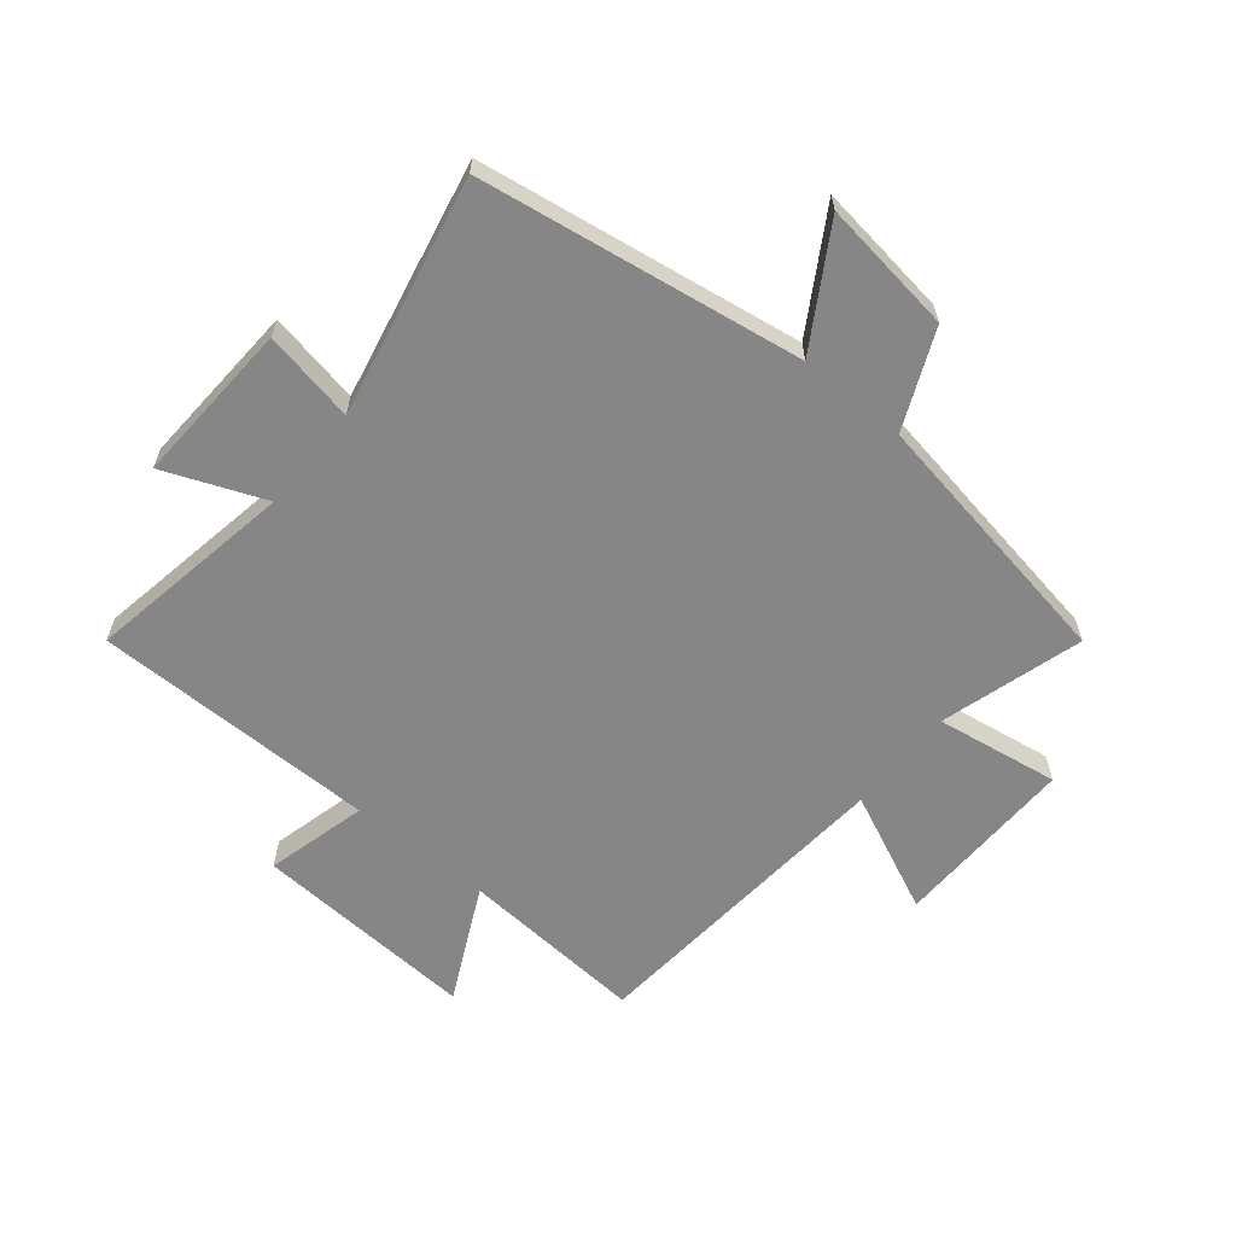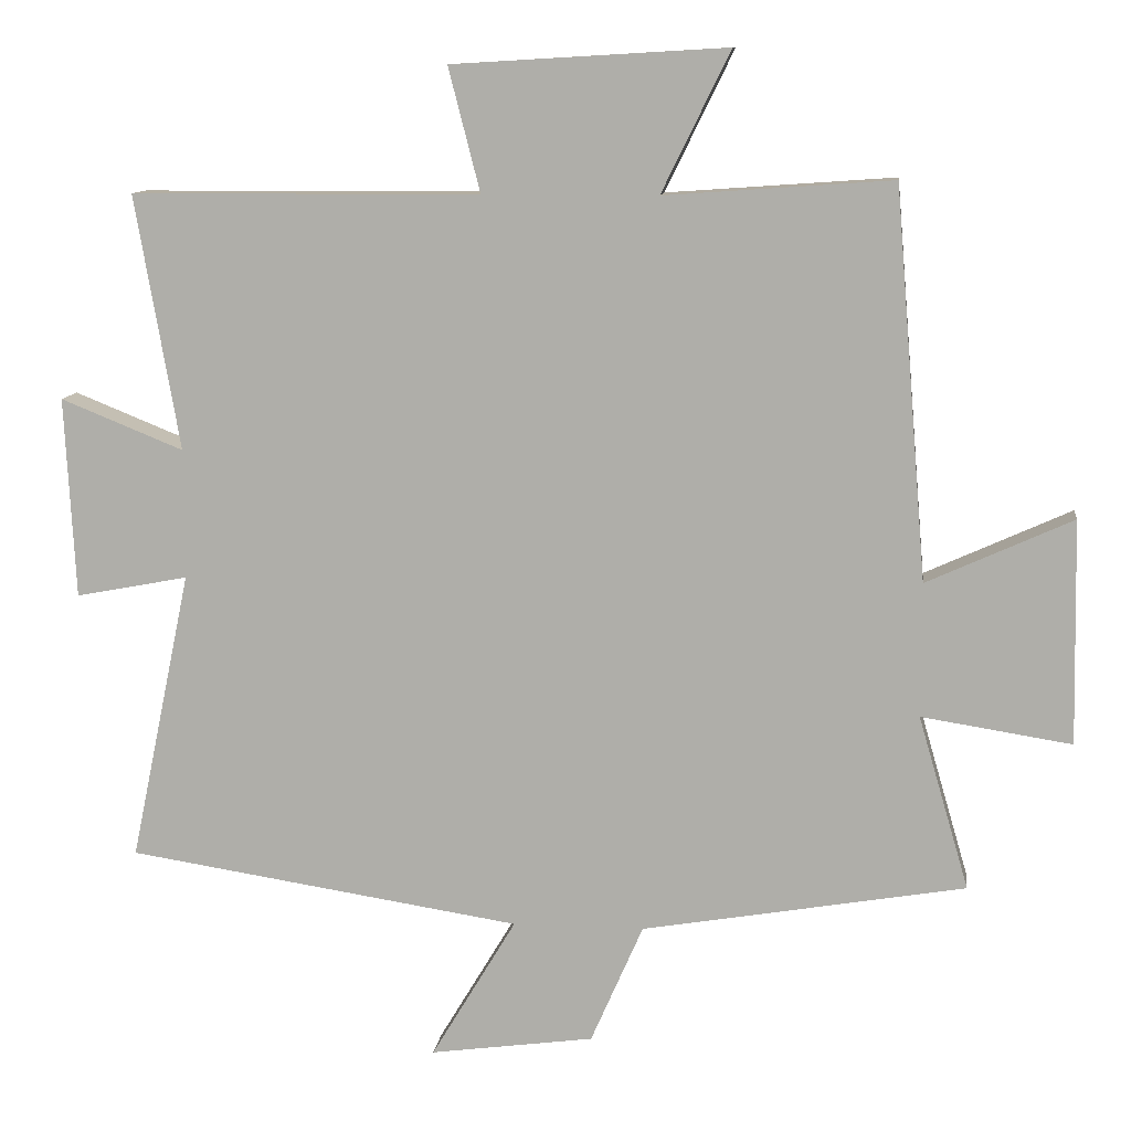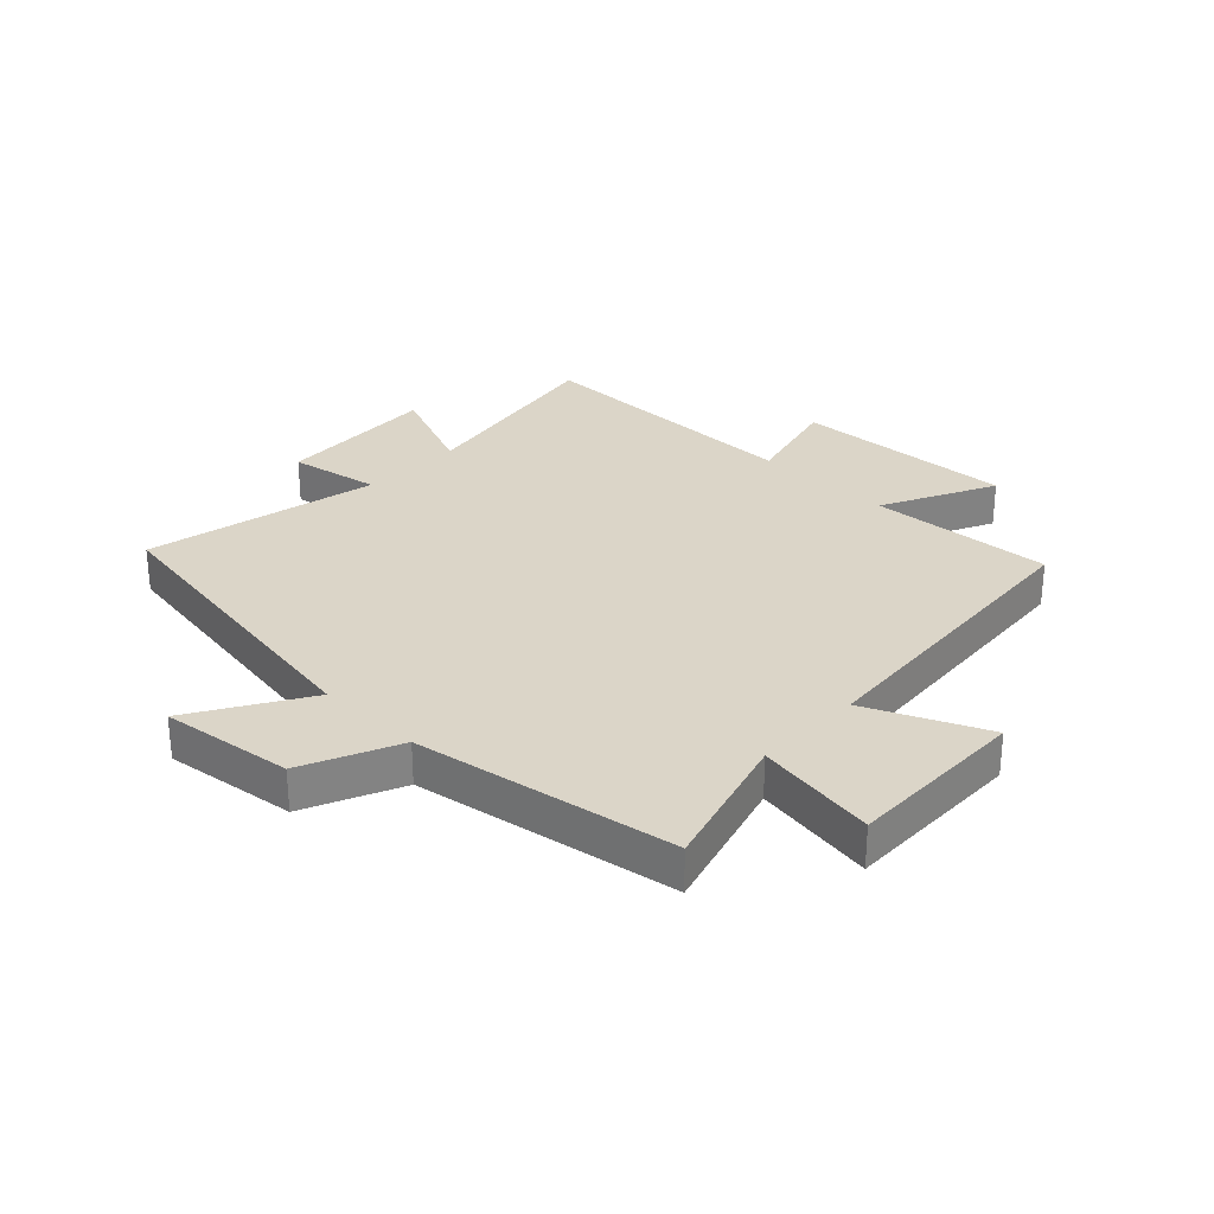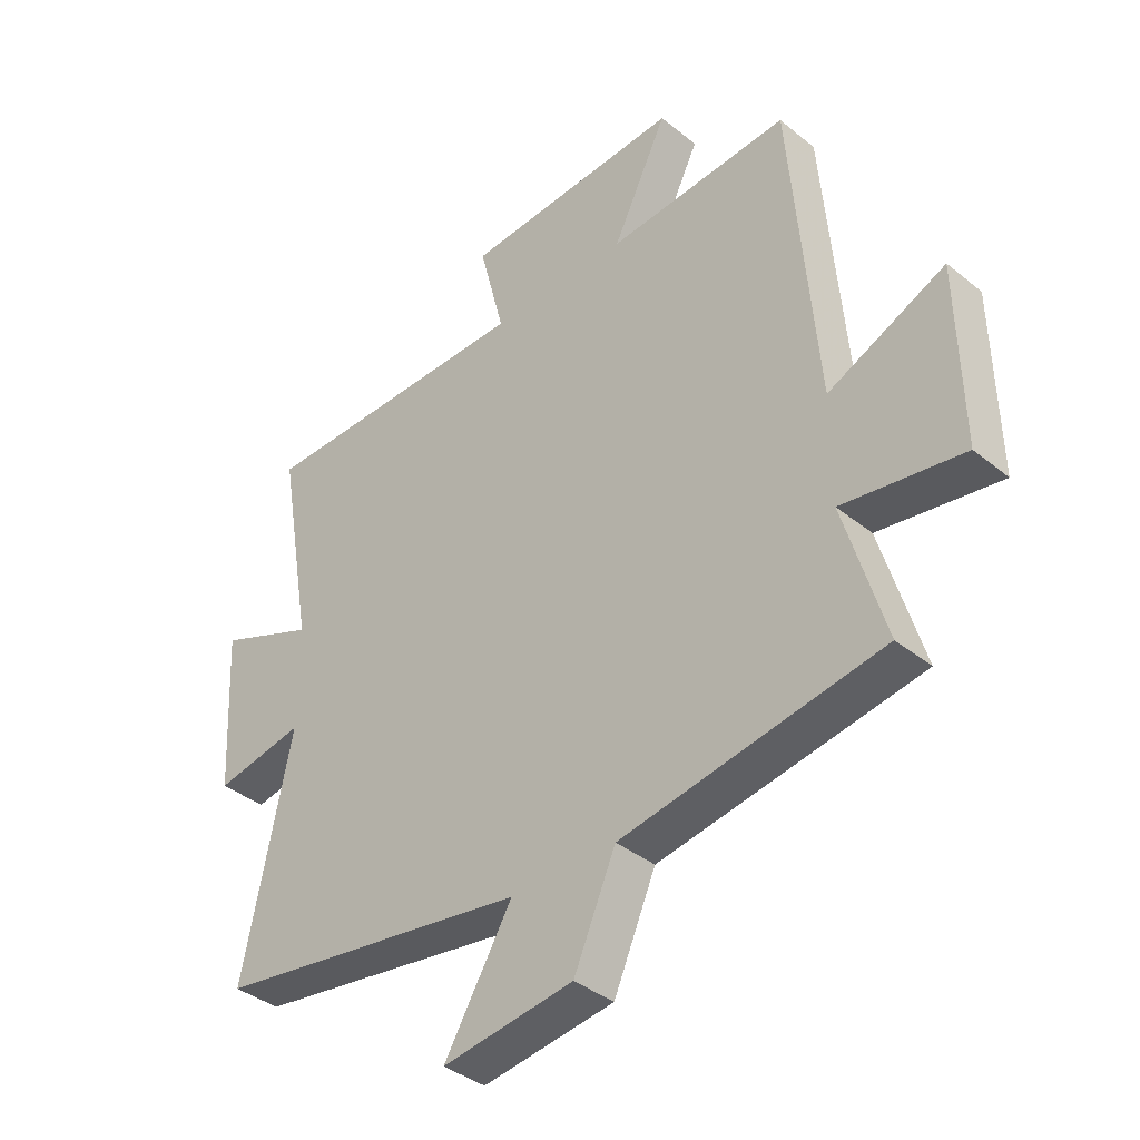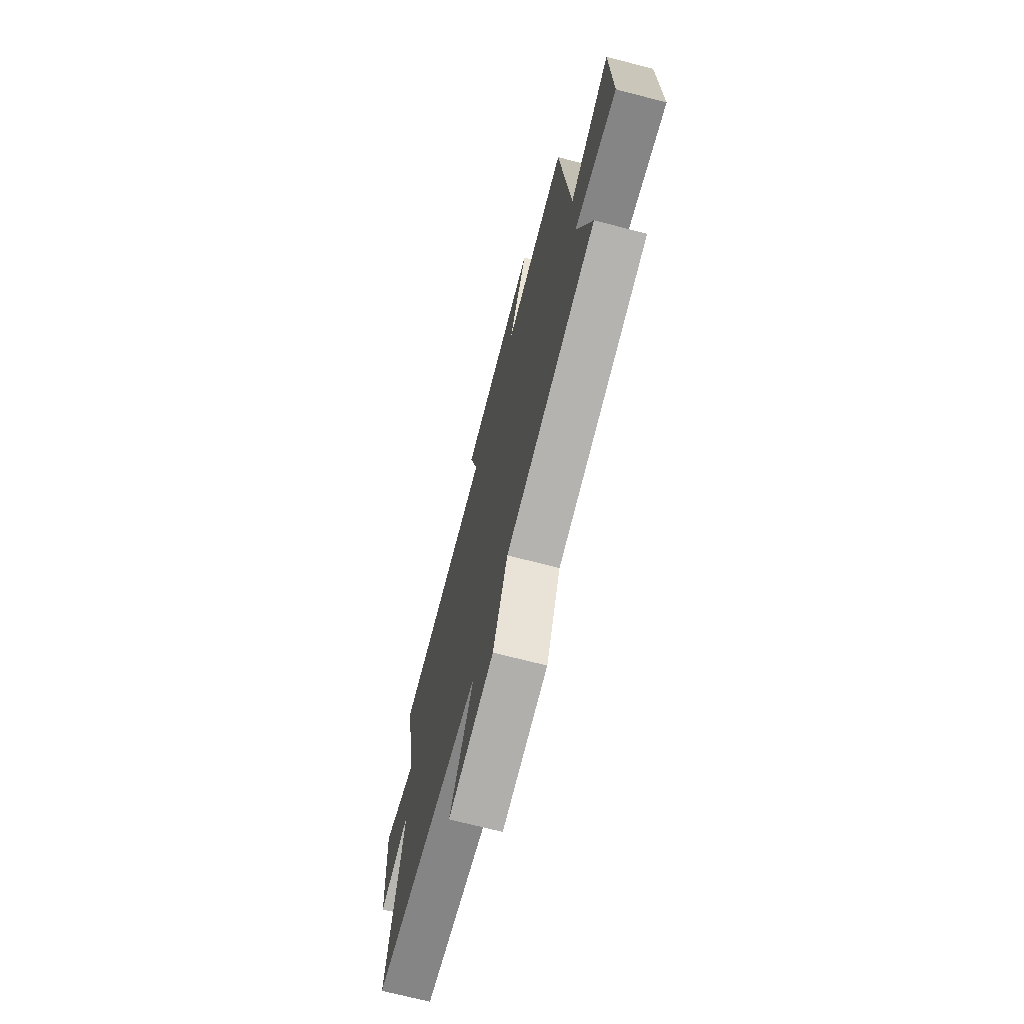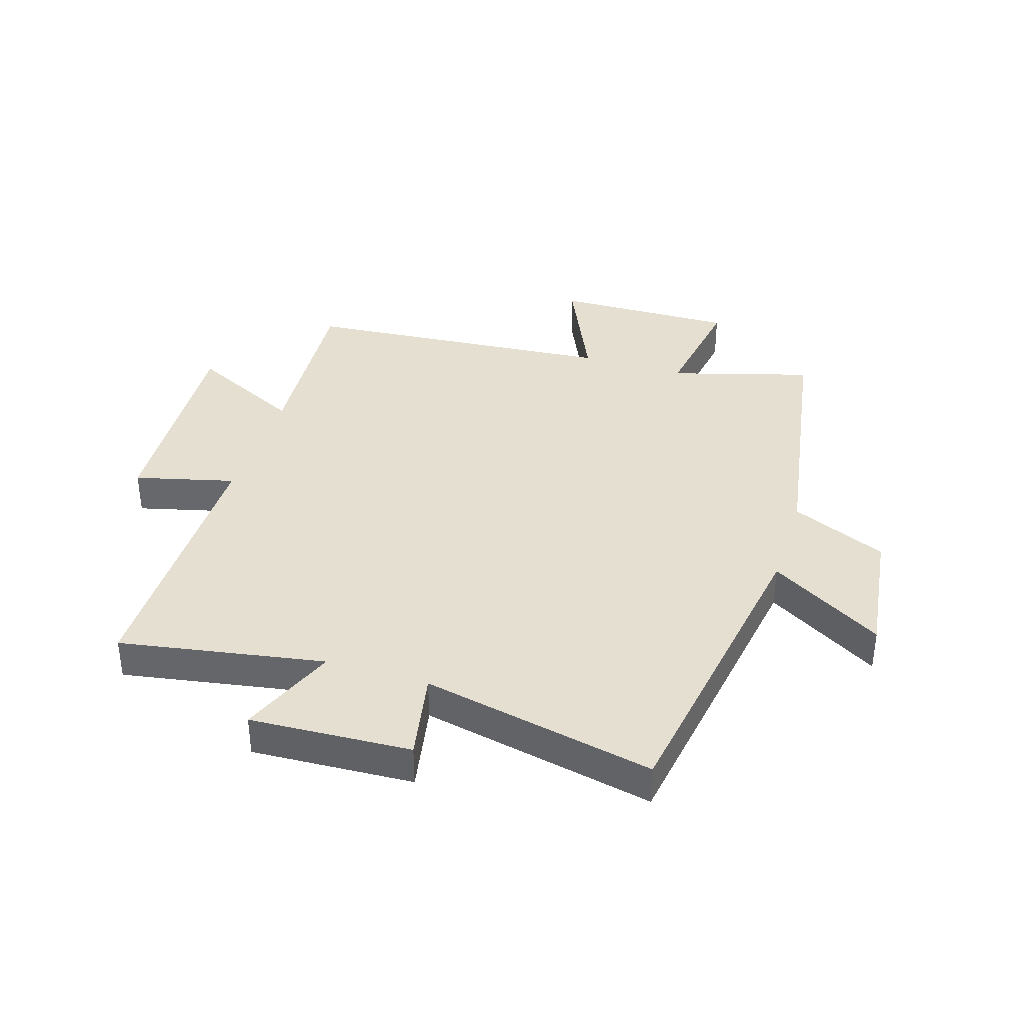
<metadata>
{"format":"obj","ext":"obj","renderer":"f3d","projection":"perspective","resolution":1024,"background":"white","views":[{"elev":-62.0,"azim":140.7,"up":"+Y"},{"elev":10.9,"azim":-173.1,"up":"+Z"},{"elev":29.6,"azim":-135.9,"up":"+Y"},{"elev":-38.2,"azim":-135.6,"up":"+Z"},{"elev":-70.6,"azim":-104.5,"up":"+Z"},{"elev":37.3,"azim":107.5,"up":"+Y"}]}
</metadata>
<code>
v -0.569 0.07 -0.425
v -0.5 0.07 -0.189
v -0.704 0.07 -0.221
v -0.698 0.07 0.083
v -0.5 0.07 -0.007
v -0.456 0.07 0.522
v -0.147 0.07 0.5
v -0.24 0.07 0.69
v 0.132 0.07 0.668
v 0.089 0.07 0.5
v 0.56 0.07 0.498
v 0.5 0.07 0.153
v 0.666 0.07 0.22
v 0.652 0.07 -0.052
v 0.5 0.07 -0.023
v 0.582 0.07 -0.417
v 0.048 0.07 -0.5
v 0.163 0.07 -0.692
v -0.059 0.07 -0.662
v -0.13 0.07 -0.5
v -0.569 0 -0.425
v -0.5 0 -0.189
v -0.704 0 -0.221
v -0.698 0 0.083
v -0.5 0 -0.007
v -0.456 0 0.522
v -0.147 0 0.5
v -0.24 0 0.69
v 0.132 0 0.668
v 0.089 0 0.5
v 0.56 0 0.498
v 0.5 0 0.153
v 0.666 0 0.22
v 0.652 0 -0.052
v 0.5 0 -0.023
v 0.582 0 -0.417
v 0.048 0 -0.5
v 0.163 0 -0.692
v -0.059 0 -0.662
v -0.13 0 -0.5
f 17 18 19 20
f 15 16 17 20
f 15 20 1 2
f 12 13 14 15
f 12 15 2 3
f 10 11 12 3
f 7 8 9 10
f 5 6 7
f 5 7 10
f 3 4 5
f 3 5 10
f 40 39 38 37
f 40 37 36 35
f 22 21 40 35
f 35 34 33 32
f 23 22 35 32
f 23 32 31 30
f 30 29 28 27
f 27 26 25
f 30 27 25
f 25 24 23
f 30 25 23
f 1 21 22 2
f 2 22 23 3
f 3 23 24 4
f 4 24 25 5
f 5 25 26 6
f 6 26 27 7
f 7 27 28 8
f 8 28 29 9
f 9 29 30 10
f 10 30 31 11
f 11 31 32 12
f 12 32 33 13
f 13 33 34 14
f 14 34 35 15
f 15 35 36 16
f 16 36 37 17
f 17 37 38 18
f 18 38 39 19
f 19 39 40 20
f 20 40 21 1

</code>
